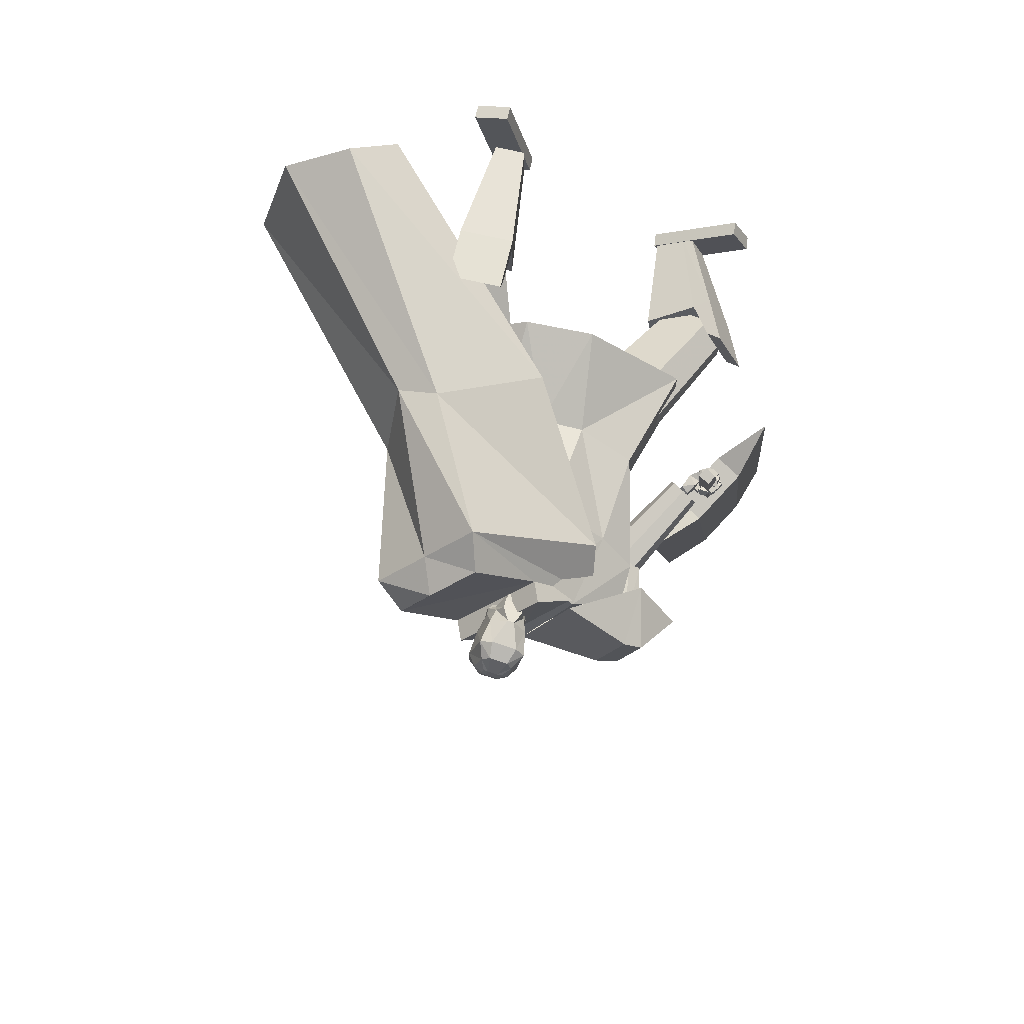
<metadata>
{"format":"obj","ext":"obj","renderer":"f3d","projection":"perspective","resolution":1024,"background":"white","views":[{"elev":73.0,"azim":-168.5,"up":"+Z"}]}
</metadata>
<code>
o Cube.004
v 1.973 0.4618 1.271
v -0.825 4.437 0.2484
v 2.193 0.6085 -1.126
v -0.1489 4.774 -0.4283
v 2.346 0.8522 1.782
v 0.2633 4.79 1.582
v 3.333 1.141 0.2083
v 0.9387 5.11 0.8225
v -0.7769 4.028 0.6098
v 0.08841 4.42 -0.4526
v 1.214 4.88 0.901
v 0.3535 4.458 1.76
v 0.8847 3.005 -0.2389
v 1.438 3.505 0.7438
v 0.9962 3.09 1.49
v 0.06012 2.552 1.031
v 0.4327 4.954 0.2406
v 2.987 1.027 1.484
v 0.6614 5.015 1.262
v 0.7836 4.669 1.33
v -0.2671 4.592 0.9187
v 1.386 3.083 1.356
v -0.8316 4.49 0.2685
v -0.1555 4.828 -0.4082
v -0.3421 4.791 0.9429
v 0.3546 5.155 0.263
v 0.9059 0.003566 1.609
v 0.9078 0.142 1.619
v 0.6557 0.06698 0.7017
v 0.6576 0.2054 0.7108
v 1.233 0.005134 1.519
v 1.235 0.1436 1.529
v 0.9828 0.06854 0.6116
v 0.9846 0.207 0.6208
v -0.05292 4.665 0.7086
v 0.05311 5.481 0.6397
v -0.01639 4.697 0.5636
v 0.07413 5.499 0.5562
v 0.1413 5.456 0.5035
v 0.2337 5.347 0.3883
v 0.2122 5.113 0.2899
v 0.1678 4.944 0.4322
v 0.1697 4.871 0.4237
v 0.08637 5.402 0.7439
v 0.131 5.252 0.8184
v 0.08321 5.018 0.7713
v 0.04876 4.883 0.6966
v 0.06687 4.832 0.5987
v -0.02857 4.686 0.6119
v 0.06713 5.493 0.584
v 0.1406 4.846 0.5391
v 0.1353 4.915 0.5612
v 0.2036 5.079 0.4416
v 0.233 5.32 0.5086
v 0.1565 5.442 0.5606
v 0.03017 5.506 0.5466
v -0.08193 4.666 0.7016
v -0.04541 4.698 0.5566
v 0.009149 5.488 0.6301
v -0.02477 4.77 0.7376
v -0.02257 4.867 0.7978
v -0.09031 5.005 0.8498
v 0.01643 5.243 0.8656
v 0.006144 5.392 0.7994
v 0.07422 4.87 0.3993
v 0.07489 4.953 0.4108
v 0.1538 5.143 0.1941
v 0.1619 5.371 0.2878
v 0.1039 5.478 0.4114
v 0.02317 5.5 0.5744
v -0.05758 4.688 0.605
v -0.1689 4.673 0.6812
v -0.123 5.493 0.5981
v -0.1324 4.705 0.5362
v -0.102 5.512 0.5146
v -0.1439 5.476 0.4362
v -0.1889 5.377 0.2886
v -0.1574 5.139 0.2026
v -0.2039 4.97 0.3444
v -0.2116 4.898 0.3337
v -0.2094 5.423 0.6741
v -0.3022 5.283 0.7162
v -0.2701 5.043 0.6878
v -0.2244 4.902 0.6321
v -0.2036 4.852 0.5348
v -0.1446 4.694 0.5845
v -0.109 5.506 0.5424
v -0.2407 4.873 0.4491
v -0.2364 4.942 0.4734
v -0.2218 5.109 0.3412
v -0.2454 5.354 0.3957
v -0.1845 5.467 0.4801
v -0.05788 5.512 0.5258
v -0.1399 4.67 0.688
v -0.1034 4.703 0.5429
v -0.0789 5.494 0.6093
v -0.1927 4.782 0.698
v -0.2084 4.88 0.754
v -0.1531 5.01 0.8349
v -0.2228 5.26 0.8091
v -0.1644 5.404 0.7592
v -0.1164 4.883 0.3543
v -0.111 4.966 0.3669
v -0.05895 5.158 0.1439
v -0.07734 5.388 0.2313
v -0.06666 5.49 0.3711
v -0.06488 5.506 0.5537
v -0.1156 4.692 0.5913
v 1.257 2.076 0.4433
v 0.474 4.742 1.382
v 1.262 2.078 -0.1958
v 0.811 4.91 1.044
v -0 1.958 -0.6704
v 0.2017 4.856 -0.01488
v 0 1.958 0.9191
v -0.361 4.542 0.7815
v 0.9715 4.327 0.8842
v 0.5747 4.123 1.308
v -0.2803 3.779 0.8391
v 0.1525 4.085 -0.3075
v 0.5257 4.935 0.466
v 0.3336 1.958 0.9191
v 0.3336 1.958 -0.6704
v -0.0235 4.655 1.042
v 0.2382 3.902 1.07
v 0.9013 4.231 0.5114
v -1.254 2.072 0.432
v -1.254 2.072 -0.2104
v -0.8858 4.188 -0.5108
v -1.15 4.027 0.1143
v -0.2147 4.892 -0.1589
v -0.3336 1.958 0.9191
v -0.3336 1.958 -0.6704
v -0.6614 4.635 0.5048
v -0.8275 3.877 0.3851
v -0.5825 4.143 -0.5066
v 0.9654 3.046 -0.1378
v 0.9384 3.032 0.4877
v -0 2.85 -0.3512
v 0.4551 2.85 -0.3109
v 0.4107 2.85 0.5596
v -0.000363 2.85 0.6046
v -0.9269 3.029 -0.2362
v -0.9366 3.024 0.421
v -0.4551 2.85 -0.3109
v -0.4107 2.85 0.5596
v -0.9591 4.516 -0.2988
v -1.121 4.42 0.07229
v -1.24 4.815 0.04441
v -0.9885 4.936 -0.3767
v -0.9469 4.371 -0.5685
v -1.299 4.201 0.01982
v -0.2192 4.893 -0.1615
v -0.6409 4.689 0.5434
v -1.2 4.886 -0.446
v -1.412 4.784 -0.09256
v -1.512 4.453 -0.7156
v -1.689 4.368 -0.4206
v 0.6907 1.375 1.138
v 0.2894 2.625 0.3789
v 0.7572 1.128 0.7317
v 0.3729 2.315 -0.1294
v 1.154 1.5 1.138
v 0.8694 2.782 0.3786
v 1.22 1.253 0.731
v 0.9529 2.472 -0.1296
v 0.9962 1.163 0.6852
v 0.6723 2.359 -0.1871
v 0.904 1.505 1.249
v 0.5565 2.788 0.5186
v -1.622 1.429 -0.3131
v -0.9715 2.767 -0.02327
v -1.233 1.27 -0.5453
v -0.4856 2.568 -0.3139
v -1.456 1.238 0.09487
v -0.7638 2.529 0.4876
v -1.068 1.079 -0.1373
v -0.2773 2.329 0.1968
v -1.106 1.157 -0.3676
v -0.3262 2.426 -0.09151
v -1.646 1.377 -0.04525
v -1.001 2.703 0.3121
v 0.7166 0.2015 1.066
v 0.6345 1.816 1.343
v 0.7177 0.1963 0.6715
v 1.015 0.195 1.067
v 1.165 1.804 1.344
v 1.016 0.1898 0.6725
v 0.7169 0.2002 0.965
v 0.6324 1.698 1.207
v 1.015 0.1937 0.966
v 1.163 1.687 1.209
v 0.623 1.275 1.261
v 0.6257 1.291 0.5592
v 1.157 1.279 0.561
v 1.154 1.264 1.263
v 1.155 1.286 1.083
v 0.6241 1.298 1.082
v 0.8672 0.1921 0.5977
v 0.8657 0.1983 1.066
v 0.9 1.81 1.343
v 0.8979 1.692 1.208
v 0.866 0.1969 0.9655
v 0.8885 1.27 1.262
v 0.8955 1.279 0.493
v -1.26 0.1734 -0.5724
v -1.871 1.612 -0.07697
v -0.9251 0.2926 -0.7429
v -1.113 0.1241 -0.3175
v -1.609 1.525 0.3765
v -0.7778 0.2432 -0.488
v -1.174 0.2039 -0.616
v -1.733 1.545 -0.1698
v -1.027 0.1545 -0.3611
v -1.471 1.457 0.2837
v -1.695 1.133 -0.2714
v -1.104 1.368 -0.5678
v -0.8415 1.28 -0.1142
v -1.433 1.045 0.1821
v -1.285 1.122 0.1116
v -1.547 1.21 -0.3419
v -0.7884 0.2903 -0.6476
v -1.187 0.1487 -0.4449
v -1.74 1.569 0.1498
v -1.602 1.501 0.05697
v -1.101 0.1792 -0.4886
v -1.564 1.089 -0.04467
v -0.9094 1.346 -0.3731
v -1.72 0.01669 -0.3372
v -1.73 0.1548 -0.3284
v -0.9024 0.1058 -0.801
v -0.9124 0.2439 -0.7921
v -1.552 0.009932 -0.04259
v -1.562 0.1481 -0.03371
v -0.7345 0.09899 -0.5063
v -0.7445 0.2371 -0.4974
v -1.025 4.678 -0.354
v -0.9398 3.945 -0.9303
v -0.797 3.889 -0.8421
v -0.9009 4.618 -0.2609
v -1.105 3.984 -0.9919
v -1.177 4.715 -0.4183
v -1.232 3.919 -0.9089
v -1.303 4.634 -0.3336
v -0.887 3.813 -0.7025
v -0.9431 4.52 -0.1294
v -1.206 4.481 -0.1131
v -1.119 3.729 -0.6872
v -0.9675 3.703 -0.6243
v -1.062 4.45 -0.04783
v -1.252 3.783 -0.7773
v -1.33 4.531 -0.2052
v -1.042 3.729 -0.665
v -1.547 2.944 -0.4837
v -1.655 3.005 -0.5109
v -1.184 3.811 -0.6998
v -1.441 2.874 -0.4874
v -0.902 3.637 -0.6726
v -1.415 2.822 -0.6051
v -0.8681 3.569 -0.8332
v -1.693 2.993 -0.6355
v -1.237 3.796 -0.8686
v -1.062 3.635 -1.032
v -1.561 2.872 -0.757
v -1.666 2.943 -0.7542
v -1.204 3.727 -1.029
v -1.454 2.81 -0.7299
v -0.9201 3.553 -0.9983
v -1.181 3.667 -0.966
v -0.9754 3.77 -0.6927
v -1.016 3.463 -0.941
v -1.196 3.889 -0.7517
v -1.148 3.749 -0.7644
v -0.8509 3.912 -0.8044
v -0.9904 3.535 -0.7277
v -1.074 4.027 -0.8841
v -1.601 2.887 -0.744
v -1.736 2.697 -0.6018
v -1.547 2.818 -0.7327
v -1.682 2.648 -0.5909
v -1.59 2.958 -0.4765
v -1.729 2.728 -0.4705
v -1.525 2.9 -0.4429
v -1.684 2.688 -0.4277
v -1.716 2.725 -0.669
v -1.653 2.671 -0.6709
v -1.675 2.727 -0.4009
v -1.71 2.78 -0.4245
v -1.647 2.735 -0.7389
v -1.584 2.773 -0.4293
v -1.653 2.866 -0.4379
v -1.675 2.799 -0.7651
v -1.687 2.761 -0.6795
v -1.627 2.705 -0.6857
v -1.641 2.739 -0.4118
v -1.69 2.813 -0.4452
v -1.689 2.739 -0.6597
v -1.782 2.681 -0.6641
v -1.659 2.692 -0.6672
v -1.753 2.634 -0.6715
v -1.686 2.73 -0.5947
v -1.78 2.673 -0.599
v -1.657 2.683 -0.6022
v -1.752 2.625 -0.6063
v -1.767 2.669 -0.6722
v -1.863 2.722 -0.6911
v -1.796 2.621 -0.6642
v -1.891 2.673 -0.6831
v -1.773 2.682 -0.6082
v -1.868 2.735 -0.6272
v -1.801 2.634 -0.6002
v -1.896 2.687 -0.6191
v -1.857 2.699 -0.6851
v -1.808 2.793 -0.7156
v -1.908 2.721 -0.6973
v -1.859 2.815 -0.7278
v -1.862 2.721 -0.6236
v -1.813 2.815 -0.6542
v -1.913 2.743 -0.6359
v -1.864 2.837 -0.6664
v -1.758 2.664 -0.6521
v -1.786 2.668 -0.6585
v -1.759 2.63 -0.6515
v -1.799 2.634 -0.6547
v -1.758 2.665 -0.6131
v -1.791 2.67 -0.6184
v -1.76 2.632 -0.6125
v -1.797 2.636 -0.6164
v -1.865 2.702 -0.6718
v -1.878 2.724 -0.6794
v -1.885 2.681 -0.6701
v -1.905 2.712 -0.6802
v -1.867 2.713 -0.6338
v -1.884 2.735 -0.6416
v -1.886 2.69 -0.6312
v -1.91 2.719 -0.641
v -1.697 2.713 -0.6318
v -1.807 2.712 -0.622
v -1.696 2.657 -0.6333
v -1.806 2.655 -0.6235
v -1.691 2.712 -0.5664
v -1.801 2.71 -0.5566
v -1.691 2.655 -0.5679
v -1.8 2.654 -0.5581
v -1.801 2.714 -0.6179
v -1.88 2.789 -0.6004
v -1.84 2.674 -0.6226
v -1.92 2.749 -0.6052
v -1.798 2.703 -0.5533
v -1.877 2.778 -0.5359
v -1.837 2.663 -0.5581
v -1.916 2.738 -0.5406
v -1.881 2.754 -0.6027
v -1.807 2.833 -0.6219
v -1.922 2.792 -0.6035
v -1.848 2.872 -0.6227
v -1.874 2.763 -0.5381
v -1.8 2.843 -0.5572
v -1.915 2.801 -0.5389
v -1.841 2.881 -0.5581
v -1.786 2.687 -0.6096
v -1.814 2.714 -0.6033
v -1.814 2.659 -0.613
v -1.842 2.686 -0.6067
v -1.784 2.68 -0.5704
v -1.812 2.707 -0.5641
v -1.811 2.652 -0.5738
v -1.84 2.679 -0.5675
v -1.877 2.774 -0.5895
v -1.906 2.801 -0.5832
v -1.905 2.745 -0.5928
v -1.934 2.772 -0.5865
v -1.875 2.767 -0.5503
v -1.904 2.794 -0.544
v -1.903 2.738 -0.5537
v -1.931 2.765 -0.5474
v -1.701 2.713 -0.5637
v -1.79 2.673 -0.5481
v -1.679 2.667 -0.5608
v -1.769 2.626 -0.5451
v -1.693 2.72 -0.5053
v -1.783 2.68 -0.4896
v -1.672 2.674 -0.5023
v -1.762 2.633 -0.4866
v -1.783 2.676 -0.5461
v -1.864 2.731 -0.5282
v -1.81 2.634 -0.5413
v -1.892 2.688 -0.5234
v -1.771 2.675 -0.4881
v -1.852 2.73 -0.4701
v -1.798 2.632 -0.4833
v -1.88 2.687 -0.4653
v -1.853 2.716 -0.5262
v -1.815 2.807 -0.5177
v -1.9 2.735 -0.5219
v -1.862 2.826 -0.5134
v -1.85 2.709 -0.4673
v -1.812 2.801 -0.4589
v -1.897 2.728 -0.463
v -1.859 2.82 -0.4545
v -1.763 2.656 -0.5379
v -1.793 2.675 -0.5315
v -1.783 2.626 -0.5345
v -1.812 2.645 -0.5281
v -1.756 2.655 -0.5027
v -1.785 2.675 -0.4963
v -1.775 2.625 -0.4993
v -1.805 2.645 -0.4929
v -1.861 2.71 -0.5167
v -1.873 2.733 -0.5115
v -1.885 2.694 -0.5134
v -1.9 2.72 -0.5081
v -1.853 2.714 -0.4817
v -1.871 2.732 -0.476
v -1.878 2.692 -0.4781
v -1.895 2.717 -0.4727
v -1.708 2.741 -0.4826
v -1.776 2.727 -0.4559
v -1.693 2.715 -0.4592
v -1.761 2.701 -0.4325
v -1.702 2.772 -0.4516
v -1.77 2.758 -0.4249
v -1.687 2.746 -0.4282
v -1.755 2.732 -0.4016
v -1.782 2.731 -0.454
v -1.849 2.759 -0.4404
v -1.788 2.704 -0.4277
v -1.855 2.732 -0.4141
v -1.765 2.757 -0.4232
v -1.832 2.786 -0.4096
v -1.771 2.73 -0.3969
v -1.838 2.759 -0.3832
v -1.834 2.764 -0.4371
v -1.847 2.834 -0.4582
v -1.871 2.759 -0.4312
v -1.884 2.829 -0.4523
v -1.829 2.777 -0.3953
v -1.842 2.848 -0.4164
v -1.866 2.772 -0.3894
v -1.879 2.843 -0.4105
v -1.765 2.73 -0.4485
v -1.788 2.73 -0.4405
v -1.756 2.712 -0.4318
v -1.785 2.712 -0.4231
v -1.758 2.746 -0.4293
v -1.778 2.75 -0.423
v -1.753 2.728 -0.4122
v -1.778 2.729 -0.4044
v -1.838 2.753 -0.4272
v -1.845 2.772 -0.4289
v -1.849 2.74 -0.4142
v -1.866 2.766 -0.4229
v -1.831 2.761 -0.4018
v -1.838 2.781 -0.4045
v -1.848 2.753 -0.3931
v -1.862 2.775 -0.3977
v -1.636 2.811 -0.7418
v -1.702 2.845 -0.7373
v -1.662 2.761 -0.7365
v -1.728 2.795 -0.7321
v -1.629 2.815 -0.6698
v -1.695 2.849 -0.6653
v -1.655 2.765 -0.6645
v -1.721 2.799 -0.6602
v -1.717 2.864 -0.7233
v -1.79 2.863 -0.7375
v -1.712 2.813 -0.7452
v -1.785 2.811 -0.7593
v -1.729 2.836 -0.6579
v -1.802 2.834 -0.6721
v -1.724 2.784 -0.6798
v -1.797 2.782 -0.694
v -1.825 2.853 -0.7384
v -1.888 2.812 -0.7384
v -1.797 2.81 -0.7613
v -1.86 2.769 -0.7613
v -1.809 2.828 -0.6722
v -1.872 2.788 -0.6722
v -1.781 2.785 -0.6951
v -1.844 2.744 -0.6951
v -1.698 2.838 -0.7196
v -1.722 2.848 -0.7191
v -1.7 2.812 -0.7234
v -1.726 2.814 -0.7269
v -1.705 2.835 -0.6713
v -1.73 2.836 -0.6751
v -1.707 2.799 -0.6808
v -1.732 2.805 -0.6825
v -1.788 2.85 -0.7261
v -1.814 2.846 -0.7301
v -1.781 2.82 -0.7435
v -1.805 2.808 -0.7446
v -1.792 2.836 -0.6875
v -1.815 2.824 -0.6884
v -1.778 2.802 -0.7029
v -1.807 2.794 -0.7056
v -1.506 2.904 -0.6933
v -1.553 2.956 -0.7047
v -1.496 2.945 -0.5195
v -1.554 2.992 -0.542
v -1.407 3.057 -0.7395
v -1.455 3.109 -0.7509
v -1.395 3.1 -0.5657
v -1.448 3.151 -0.5886
v -2.135 2.318 -1.505
v -2.455 0.7806 -7.304
v -1.88 2.161 -1.478
v -2.2 0.6241 -7.277
v -1.801 2.835 -1.66
v -2.121 1.297 -7.46
v -1.546 2.678 -1.633
v -1.866 1.141 -7.432
v -2.31 1.805 -1.16
v -2.681 0.02642 -7.869
v -1.362 3.272 -1.601
v -1.692 1.686 -7.587
v -1.819 2.981 0.2979
v -1.967 2.349 -1.93
v -1.713 2.915 0.3094
v -1.861 2.284 -1.918
v -1.765 3.064 0.2728
v -1.864 2.509 -1.977
v -1.659 2.999 0.2843
v -1.758 2.443 -1.966
f 10 4 17 8 11
f 20 19 6 12
f 12 6 21 2 9
f 21 17 26 25
f 15 12 9 16
f 22 20 12 15
f 13 10 11 14
f 3 13 14 7
f 18 22 15 5
f 5 15 16 1
f 7 14 22 18
f 14 11 20 22
f 11 8 19 20
f 17 4 24 26
f 25 26 24 23
f 4 2 23 24
f 2 21 25 23
f 8 17 21 6 19
f 27 28 30 29
f 29 30 34 33
f 33 34 32 31
f 31 32 28 27
f 29 33 31 27
f 34 30 28 32
f 69 56 38 39
f 71 108 95 58
f 91 82 81 92
f 71 49 35 57
f 100 63 64 101
f 58 95 102 65
f 69 106 93 56
f 51 52 47 48
f 52 53 46 47
f 63 100 99 62
f 70 59 36 50
f 49 51 48 35
f 67 41 42 66
f 68 40 41 67
f 53 54 45 46
f 58 65 43 37
f 65 66 42 43
f 42 41 53 52
f 41 40 54 53
f 68 69 39 40
f 40 39 55 54
f 46 45 63 62
f 47 46 62 61
f 43 42 52 51
f 37 43 51 49
f 107 96 59 70
f 58 37 49 71
f 39 38 50 55
f 55 50 36 44
f 57 94 108 71
f 38 56 70 50
f 67 104 105 68
f 93 107 70 56
f 101 64 59 96
f 45 44 64 63
f 66 103 104 67
f 65 102 103 66
f 48 47 61 60
f 35 48 60 57
f 44 36 59 64
f 68 105 106 69
f 106 76 75 93
f 94 57 60 97
f 108 94 72 86
f 88 85 84 89
f 89 84 83 90
f 73 96 107 87
f 86 72 85 88
f 78 104 103 79
f 77 105 104 78
f 90 83 82 91
f 95 74 80 102
f 102 80 79 103
f 79 89 90 78
f 78 90 91 77
f 105 77 76 106
f 77 91 92 76
f 83 99 100 82
f 84 98 99 83
f 80 88 89 79
f 74 86 88 80
f 95 108 86 74
f 76 92 87 75
f 92 81 73 87
f 75 87 107 93
f 97 60 61 98
f 54 55 44 45
f 82 100 101 81
f 85 97 98 84
f 72 94 97 85
f 81 101 96 73
f 126 121 112 117
f 117 112 110 118
f 123 111 109 122
f 121 114 116 124
f 125 124 116 119
f 141 125 119 142
f 137 117 118 138
f 140 126 117 137
f 139 120 126 140
f 138 118 125 141
f 118 110 124 125
f 112 121 124 110
f 113 123 122 115
f 120 114 121 126
f 136 129 131
f 133 132 127 128
f 131 134 116 114
f 135 119 116 134
f 146 142 119 135
f 143 144 130 129
f 145 143 129 136
f 139 145 136 120
f 144 146 135 130
f 113 115 132 133
f 120 136 131 114
f 135 134 130
f 127 132 146 144
f 113 133 145 139
f 133 128 143 145
f 128 127 144 143
f 132 115 142 146
f 109 138 141 122
f 113 139 140 123
f 123 140 137 111
f 111 137 138 109
f 122 141 142 115
f 129 130 148 147
f 134 148 130
f 129 147 131
f 150 151 157 155
f 153 151 150
f 150 149 154 153
f 152 154 149
f 157 158 156 155
f 151 152 158 157
f 152 149 156 158
f 149 150 155 156
f 159 160 162 161
f 167 168 166 165
f 165 166 164 163
f 169 170 160 159
f 167 165 163 169
f 168 162 160 170
f 166 168 170 164
f 161 167 169 159
f 163 164 170 169
f 161 162 168 167
f 171 172 174 173
f 179 180 178 177
f 177 178 176 175
f 181 182 172 171
f 179 177 175 181
f 180 174 172 182
f 178 180 182 176
f 173 179 181 171
f 175 176 182 181
f 173 174 180 179
f 197 192 187 196
f 204 201 184 193
f 203 191 186 200
f 202 190 184 201
f 199 188 191 203
f 193 184 190 198
f 183 193 198 189
f 188 195 197 191
f 200 204 193 183
f 191 197 196 186
f 199 205 195 188
f 189 198 194 185
f 185 194 205 199
f 186 196 204 200
f 185 199 203 189
f 192 202 201 187
f 189 203 200 183
f 196 187 201 204
f 202 192 197 198 190
f 195 194 198 197
f 205 194 195
f 220 215 210 219
f 227 224 207 216
f 226 214 209 223
f 225 213 207 224
f 222 211 214 226
f 216 207 213 221
f 206 216 221 212
f 211 218 220 214
f 223 227 216 206
f 214 220 219 209
f 222 228 218 211
f 212 221 217 208
f 208 217 228 222
f 209 219 227 223
f 208 222 226 212
f 215 225 224 210
f 212 226 223 206
f 219 210 224 227
f 225 215 220 221 213
f 218 217 221 220
f 228 217 218
f 229 230 232 231
f 231 232 236 235
f 235 236 234 233
f 233 234 230 229
f 231 235 233 229
f 236 232 230 234
f 243 244 242 241
f 238 237 240 239
f 241 242 237 238
f 248 251 243 241 238 239 245 249
f 239 240 246 245
f 243 251 252 244
f 248 249 250 247
f 251 248 247 252
f 249 245 246 250
f 242 244 252 247 250 246 240 237
f 259 260 258 257
f 254 253 256 255
f 257 258 253 254
f 264 267 259 257 254 255 261 265
f 255 256 262 261
f 259 267 268 260
f 264 265 266 263
f 267 264 263 268
f 265 261 262 266
f 258 260 268 263 266 262 256 253
f 269 270 272 271
f 271 272 276 275
f 275 276 274 273
f 273 274 270 269
f 271 275 273 269
f 276 272 270 274
f 285 286 280 278
f 286 287 284 280
f 287 288 282 284
f 288 285 278 282
f 279 497 499 283
f 284 282 278 280
f 296 293 285 288
f 295 296 288 287
f 294 295 287 286
f 293 294 286 285
f 277 279 289 292
f 279 283 290 289
f 283 281 291 290
f 281 277 292 291
f 292 289 294 293
f 289 290 295 294
f 290 291 296 295
f 291 292 293 296
f 297 299 300 298
f 299 303 304 300
f 303 301 302 304
f 301 297 298 302
f 299 297 301 303
f 304 302 298 300
f 305 307 308 306
f 307 311 312 308
f 311 309 310 312
f 309 305 306 310
f 307 305 309 311
f 312 310 306 308
f 313 315 316 314
f 315 319 320 316
f 319 317 318 320
f 317 313 314 318
f 315 313 317 319
f 320 318 314 316
f 321 323 324 322
f 323 327 328 324
f 327 325 326 328
f 325 321 322 326
f 323 321 325 327
f 328 326 322 324
f 329 331 332 330
f 331 335 336 332
f 335 333 334 336
f 333 329 330 334
f 331 329 333 335
f 336 334 330 332
f 337 339 340 338
f 339 343 344 340
f 343 341 342 344
f 341 337 338 342
f 339 337 341 343
f 344 342 338 340
f 345 347 348 346
f 347 351 352 348
f 351 349 350 352
f 349 345 346 350
f 347 345 349 351
f 352 350 346 348
f 353 355 356 354
f 355 359 360 356
f 359 357 358 360
f 357 353 354 358
f 355 353 357 359
f 360 358 354 356
f 361 363 364 362
f 363 367 368 364
f 367 365 366 368
f 365 361 362 366
f 363 361 365 367
f 368 366 362 364
f 369 371 372 370
f 371 375 376 372
f 375 373 374 376
f 373 369 370 374
f 371 369 373 375
f 376 374 370 372
f 377 379 380 378
f 379 383 384 380
f 383 381 382 384
f 381 377 378 382
f 379 377 381 383
f 384 382 378 380
f 385 387 388 386
f 387 391 392 388
f 391 389 390 392
f 389 385 386 390
f 387 385 389 391
f 392 390 386 388
f 393 395 396 394
f 395 399 400 396
f 399 397 398 400
f 397 393 394 398
f 395 393 397 399
f 400 398 394 396
f 401 403 404 402
f 403 407 408 404
f 407 405 406 408
f 405 401 402 406
f 403 401 405 407
f 408 406 402 404
f 409 411 412 410
f 411 415 416 412
f 415 413 414 416
f 413 409 410 414
f 411 409 413 415
f 416 414 410 412
f 417 419 420 418
f 419 423 424 420
f 423 421 422 424
f 421 417 418 422
f 419 417 421 423
f 424 422 418 420
f 425 427 428 426
f 427 431 432 428
f 431 429 430 432
f 429 425 426 430
f 427 425 429 431
f 432 430 426 428
f 433 435 436 434
f 435 439 440 436
f 439 437 438 440
f 437 433 434 438
f 435 433 437 439
f 440 438 434 436
f 441 443 444 442
f 443 447 448 444
f 447 445 446 448
f 445 441 442 446
f 443 441 445 447
f 448 446 442 444
f 449 451 452 450
f 451 455 456 452
f 455 453 454 456
f 453 449 450 454
f 451 449 453 455
f 456 454 450 452
f 457 459 460 458
f 459 463 464 460
f 463 461 462 464
f 461 457 458 462
f 459 457 461 463
f 464 462 458 460
f 465 467 468 466
f 467 471 472 468
f 471 469 470 472
f 469 465 466 470
f 467 465 469 471
f 472 470 466 468
f 473 475 476 474
f 475 479 480 476
f 479 477 478 480
f 477 473 474 478
f 475 473 477 479
f 480 478 474 476
f 481 483 484 482
f 483 487 488 484
f 487 485 486 488
f 485 481 482 486
f 483 481 485 487
f 488 486 482 484
f 489 491 492 490
f 491 495 496 492
f 495 493 494 496
f 493 489 490 494
f 491 489 493 495
f 496 494 490 492
f 500 499 503 504
f 277 498 497 279
f 283 499 500 281
f 281 500 498 277
f 501 502 504 503
f 497 498 502 501
f 498 500 504 502
f 499 497 501 503
f 512 508 514 506 510 516
f 513 514 508 507
f 507 508 512 511
f 515 516 510 509
f 509 510 506 505
f 511 512 516 515
f 505 506 514 513
f 517 518 520 519
f 519 520 524 523
f 523 524 522 521
f 521 522 518 517
f 519 523 521 517
f 524 520 518 522
f 511 509 505 507
f 515 509 511
f 513 507 505
f 62 99 98 61

</code>
